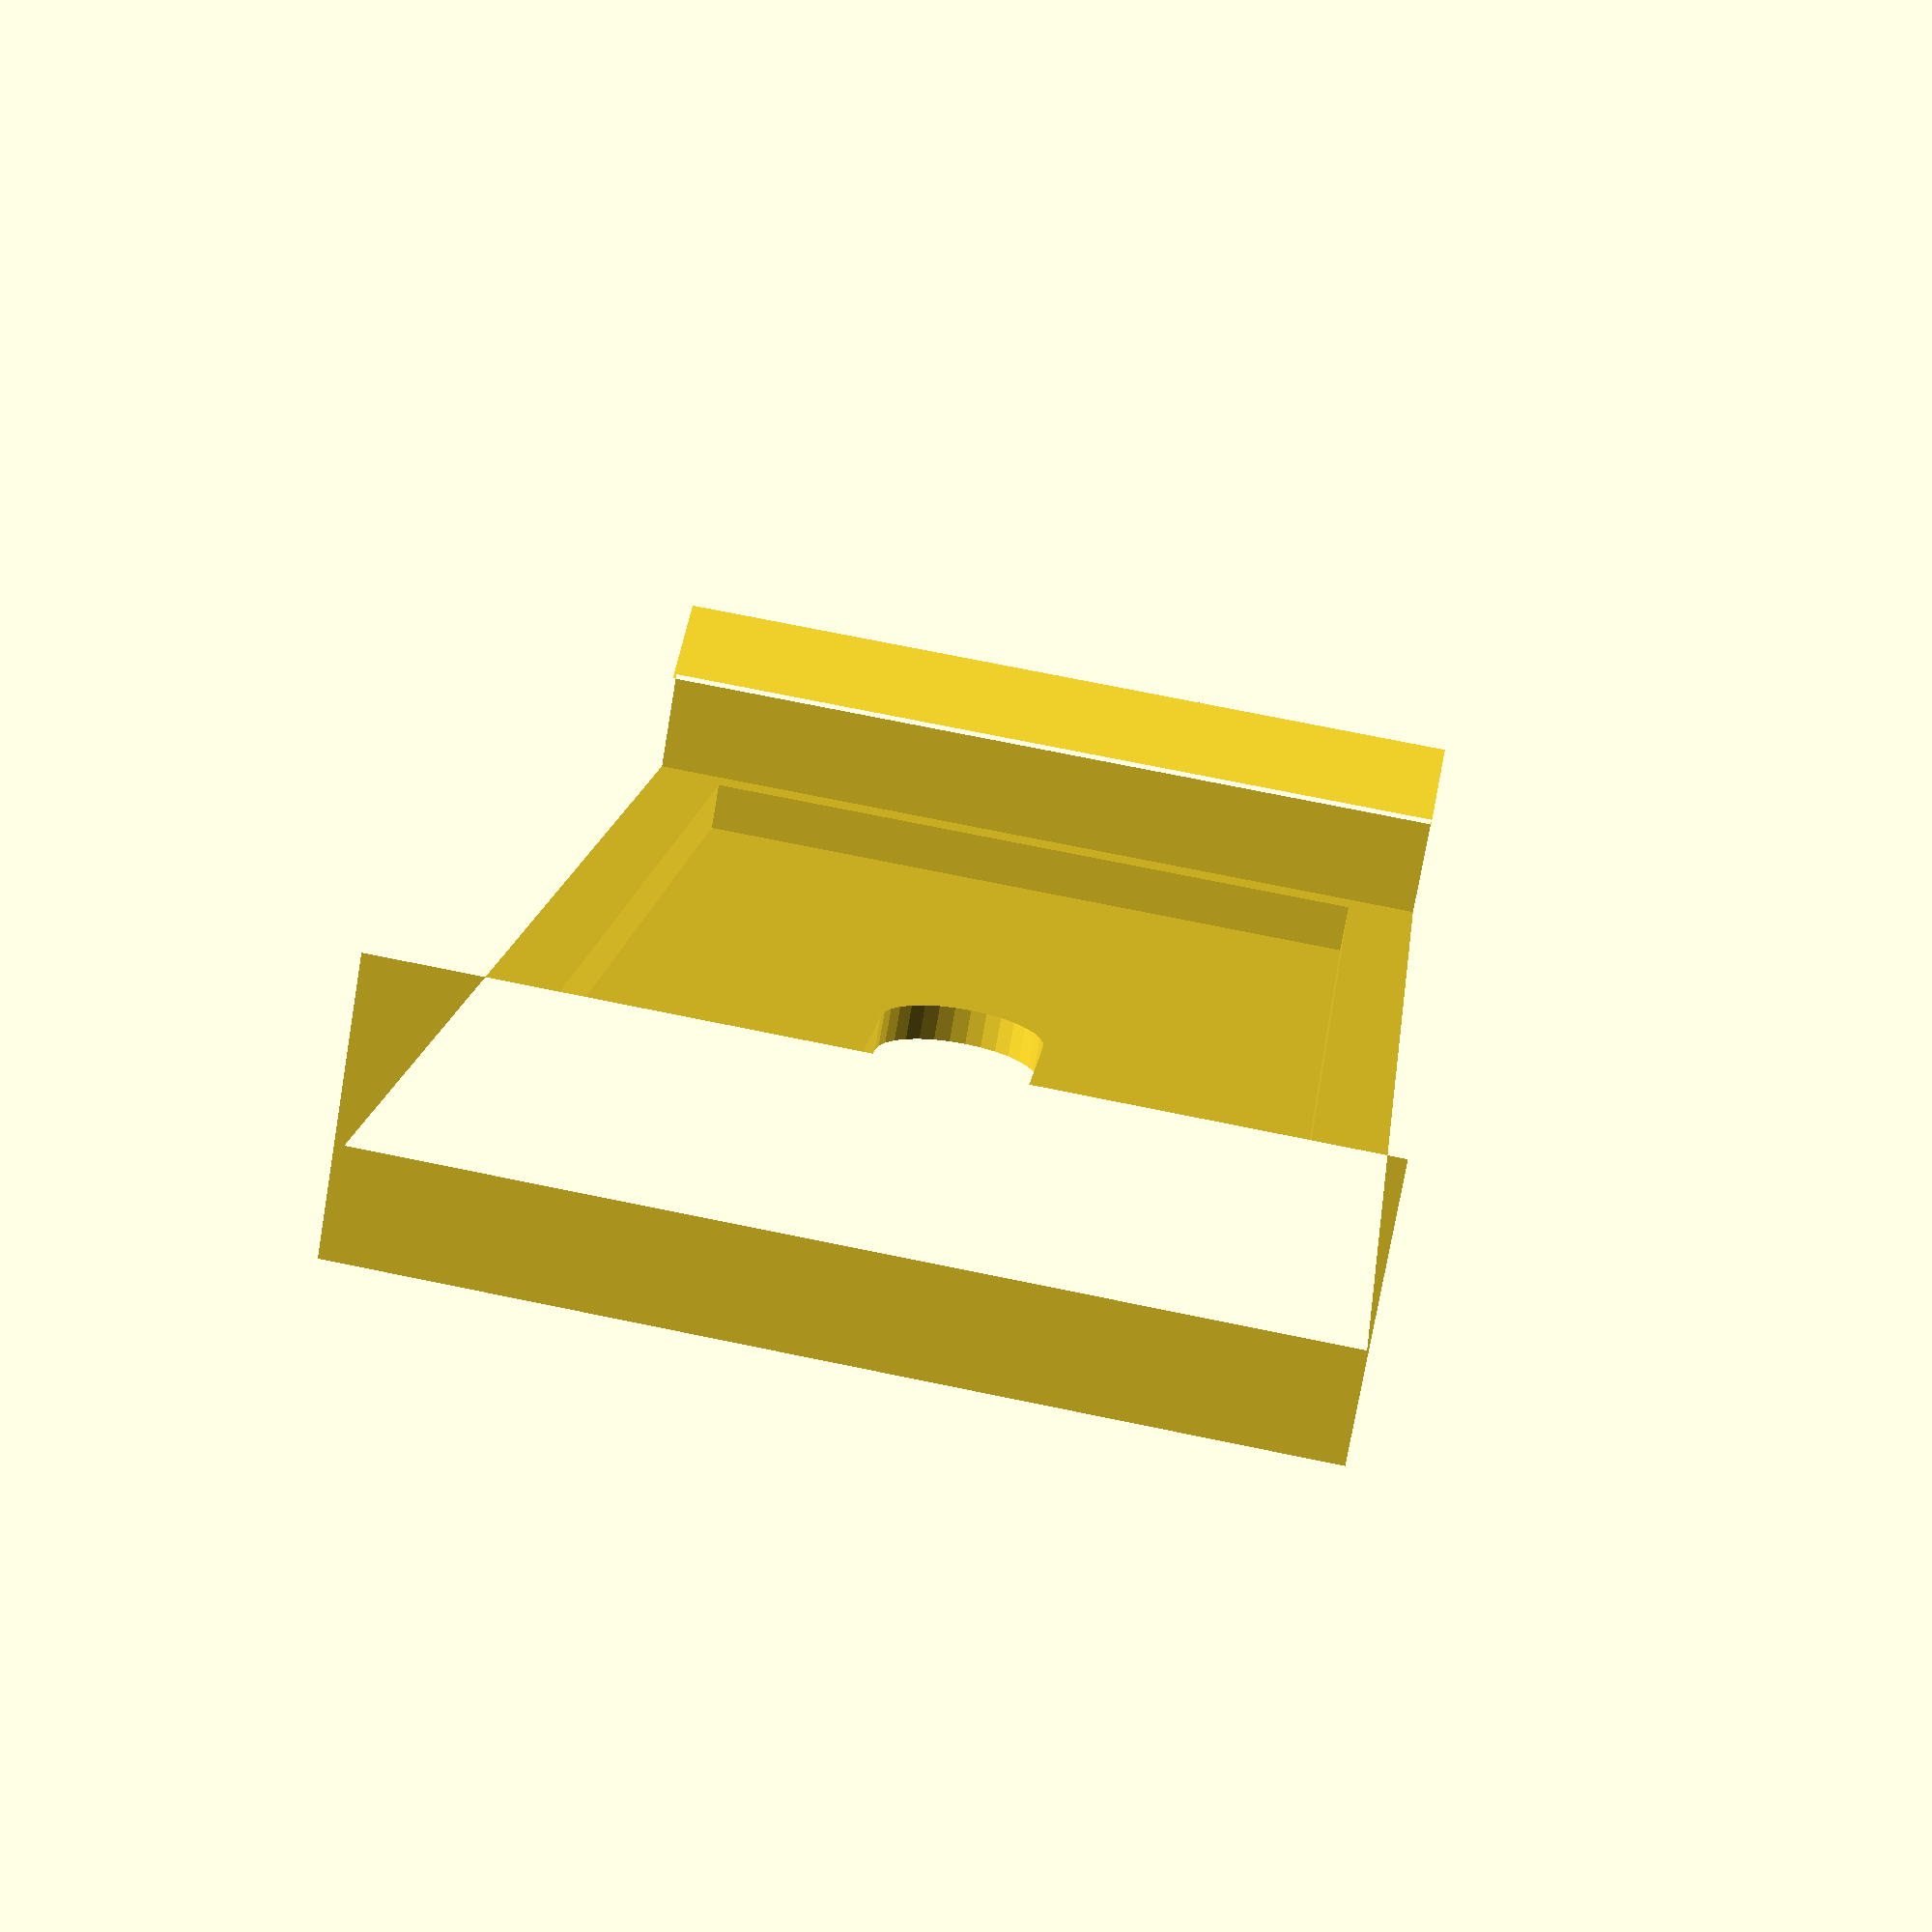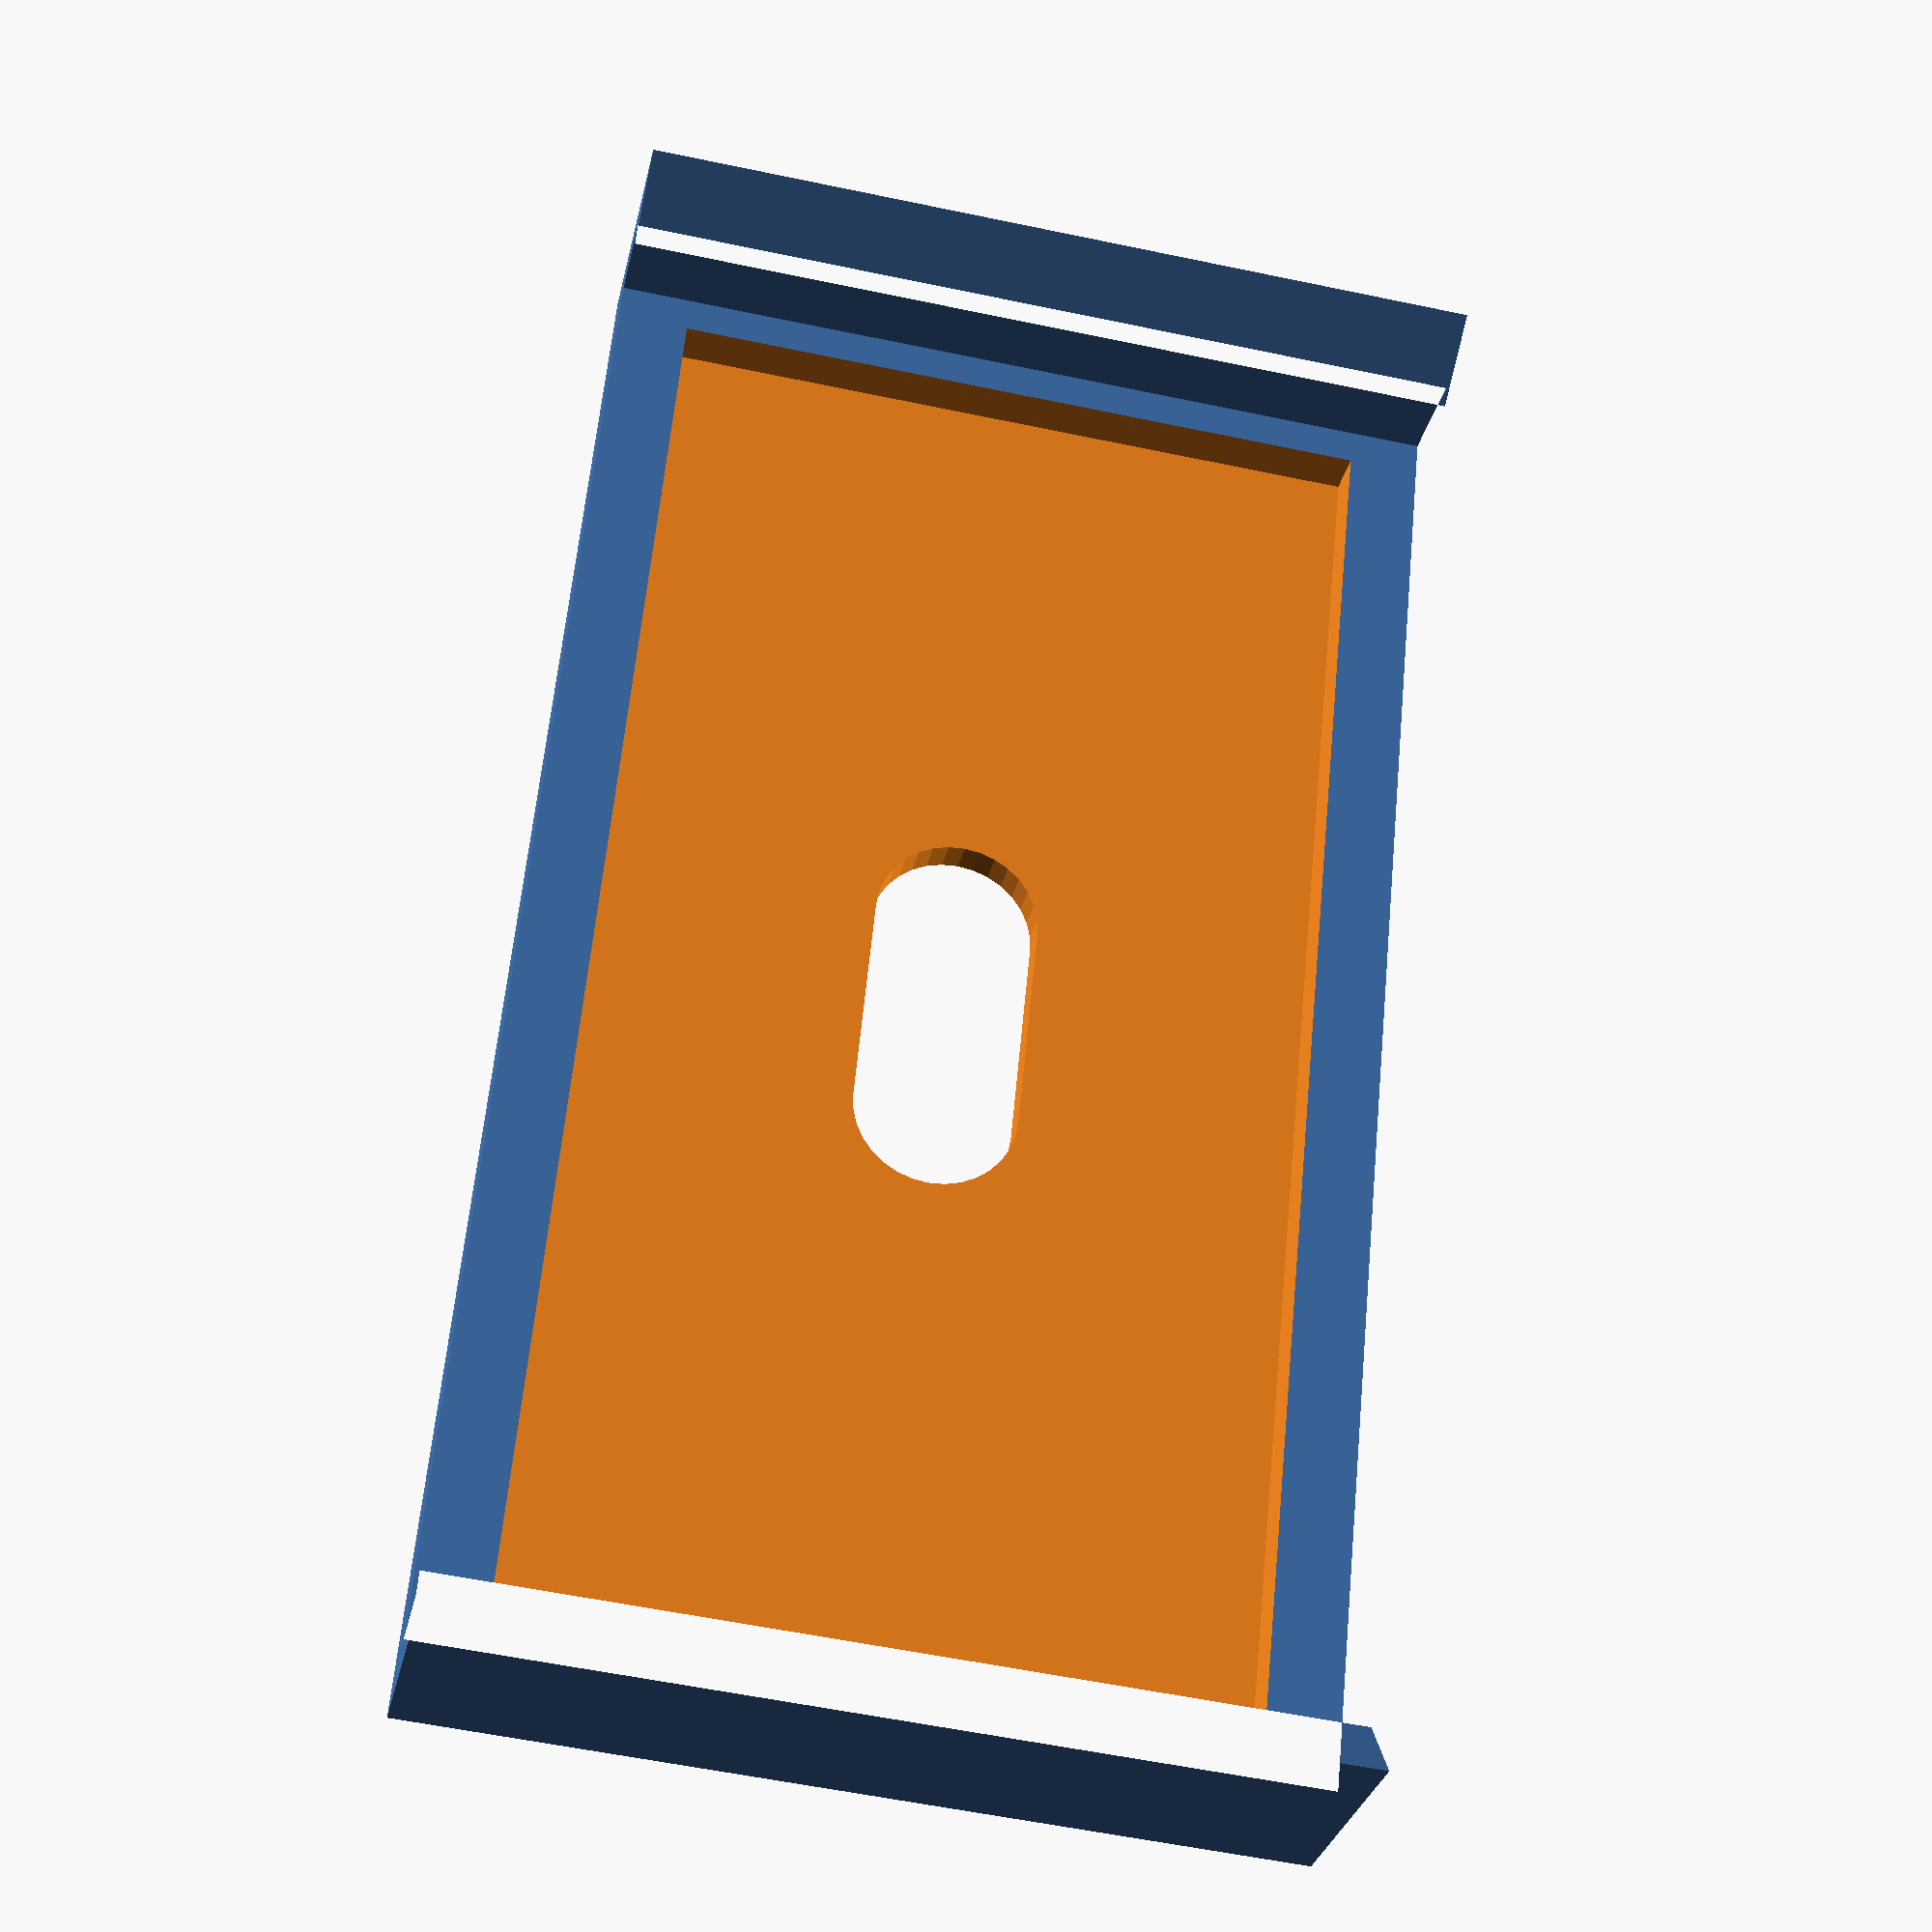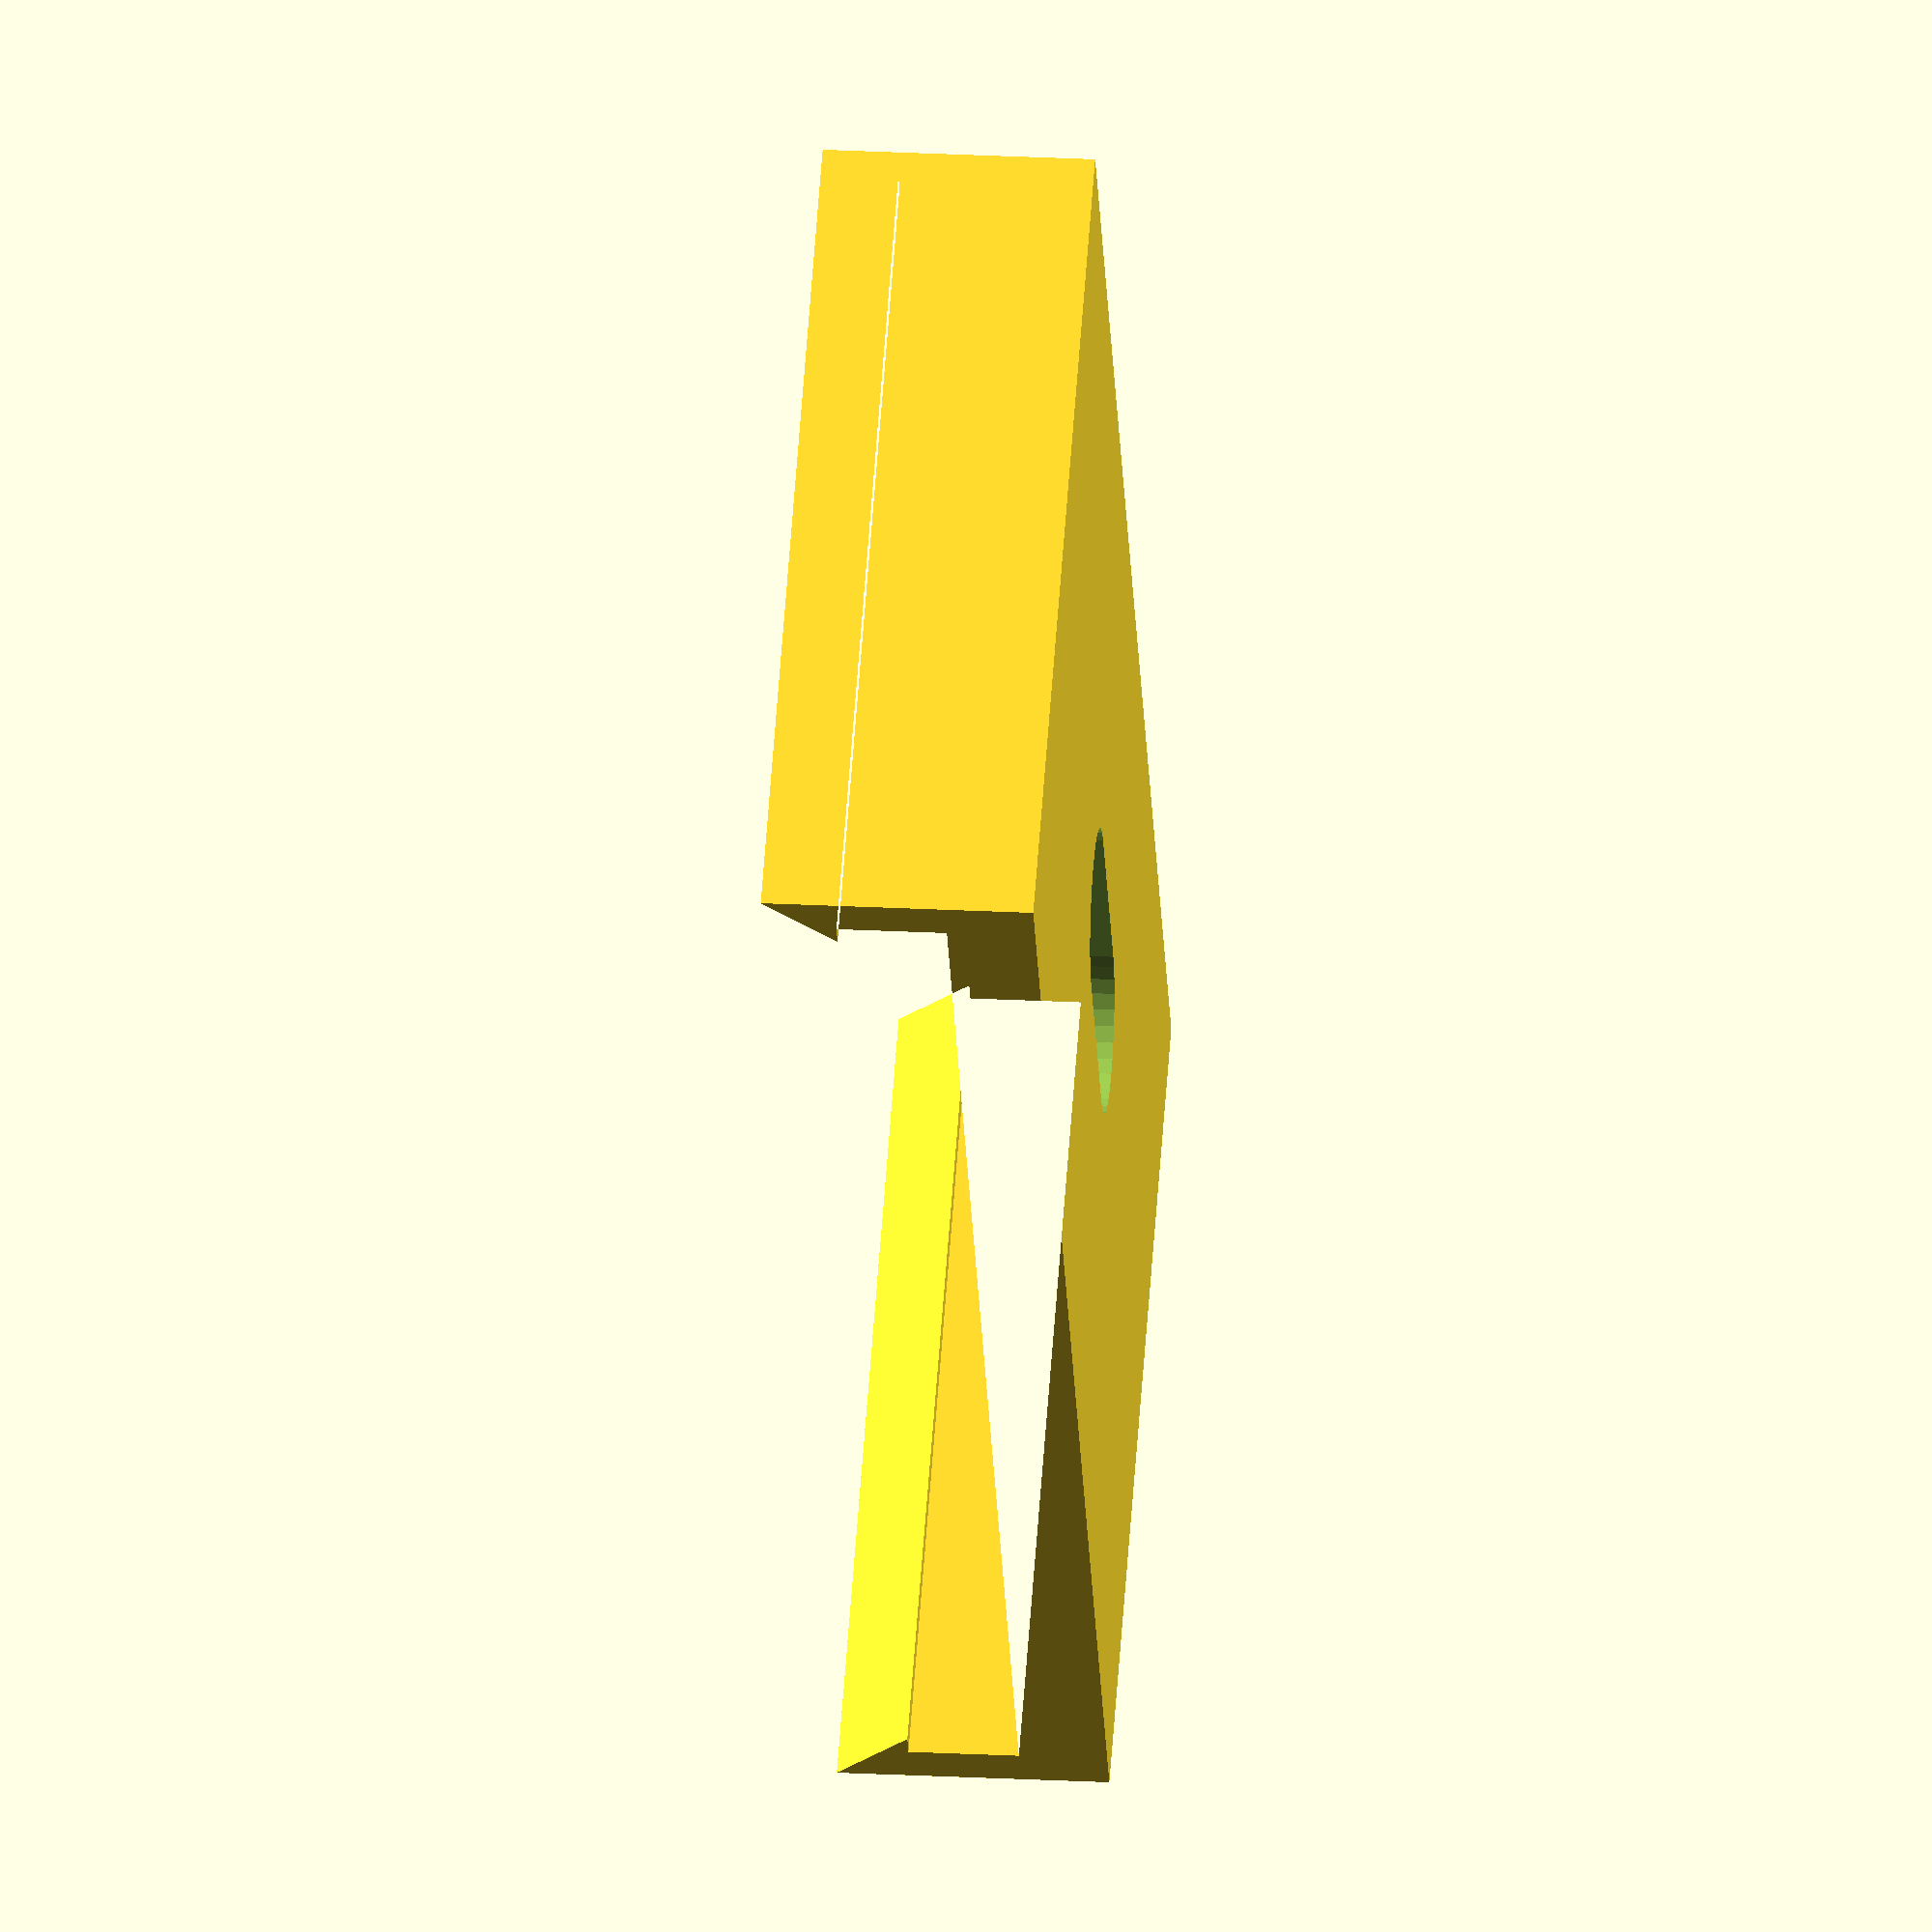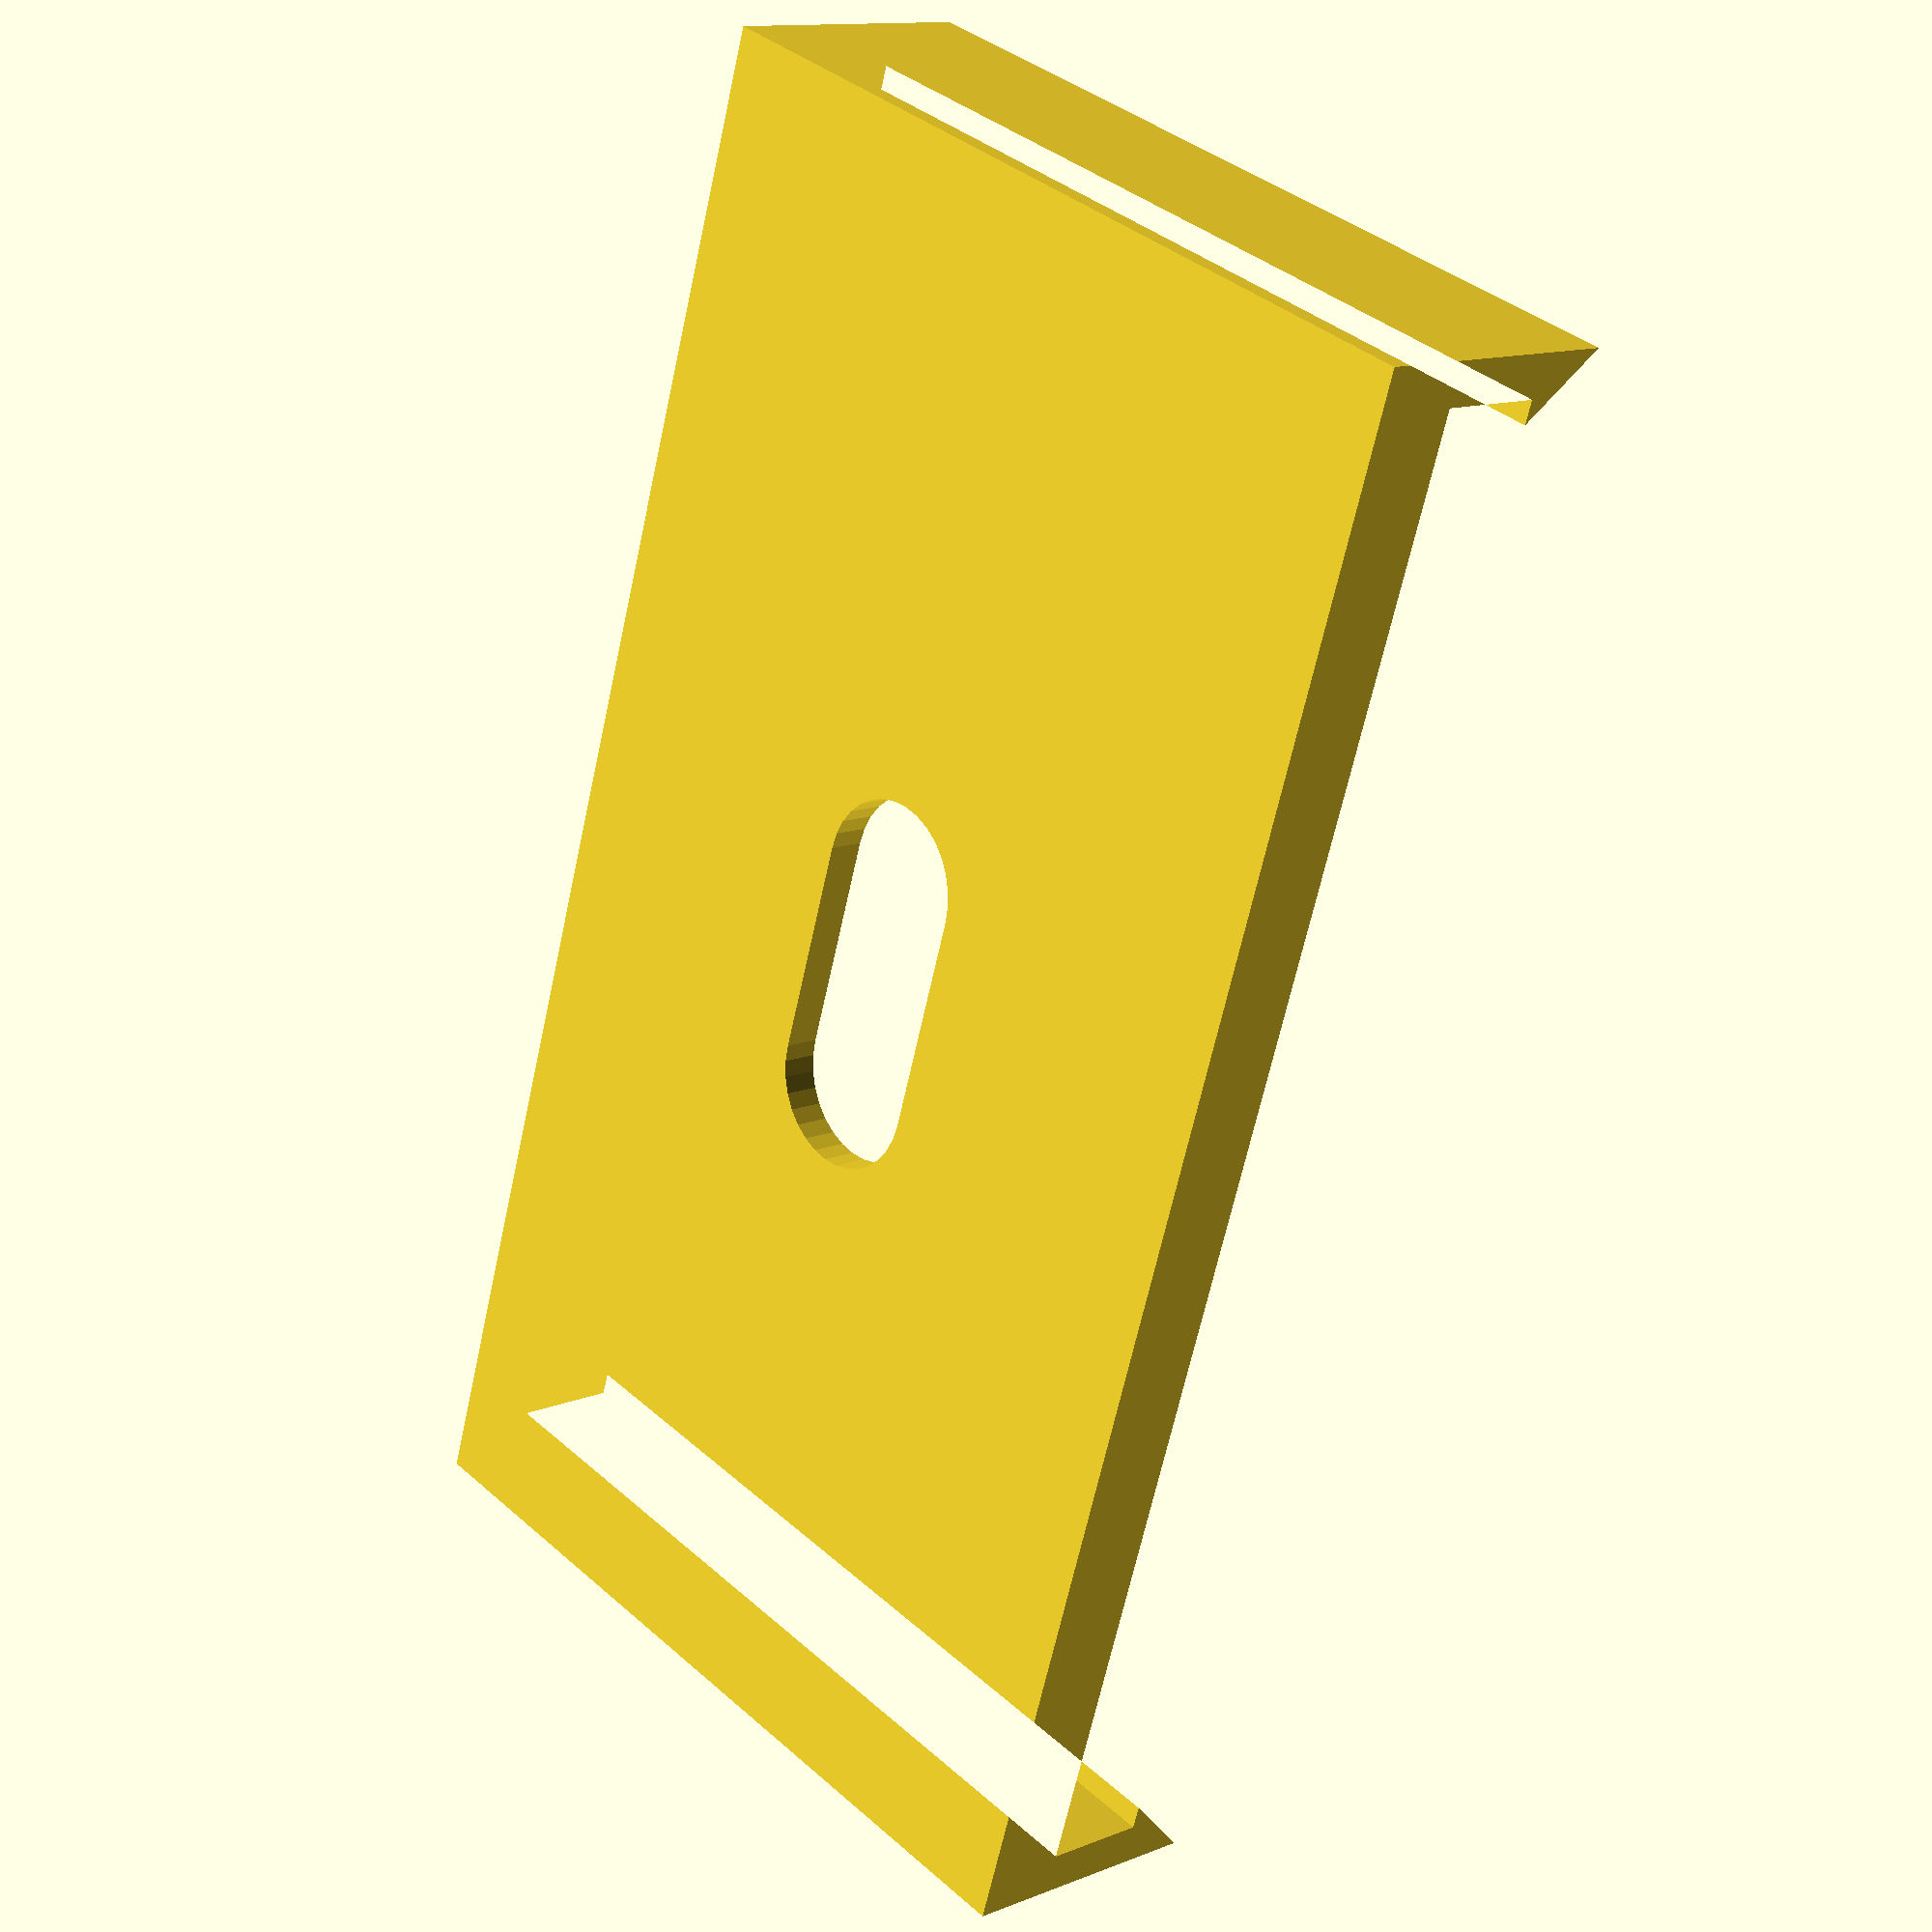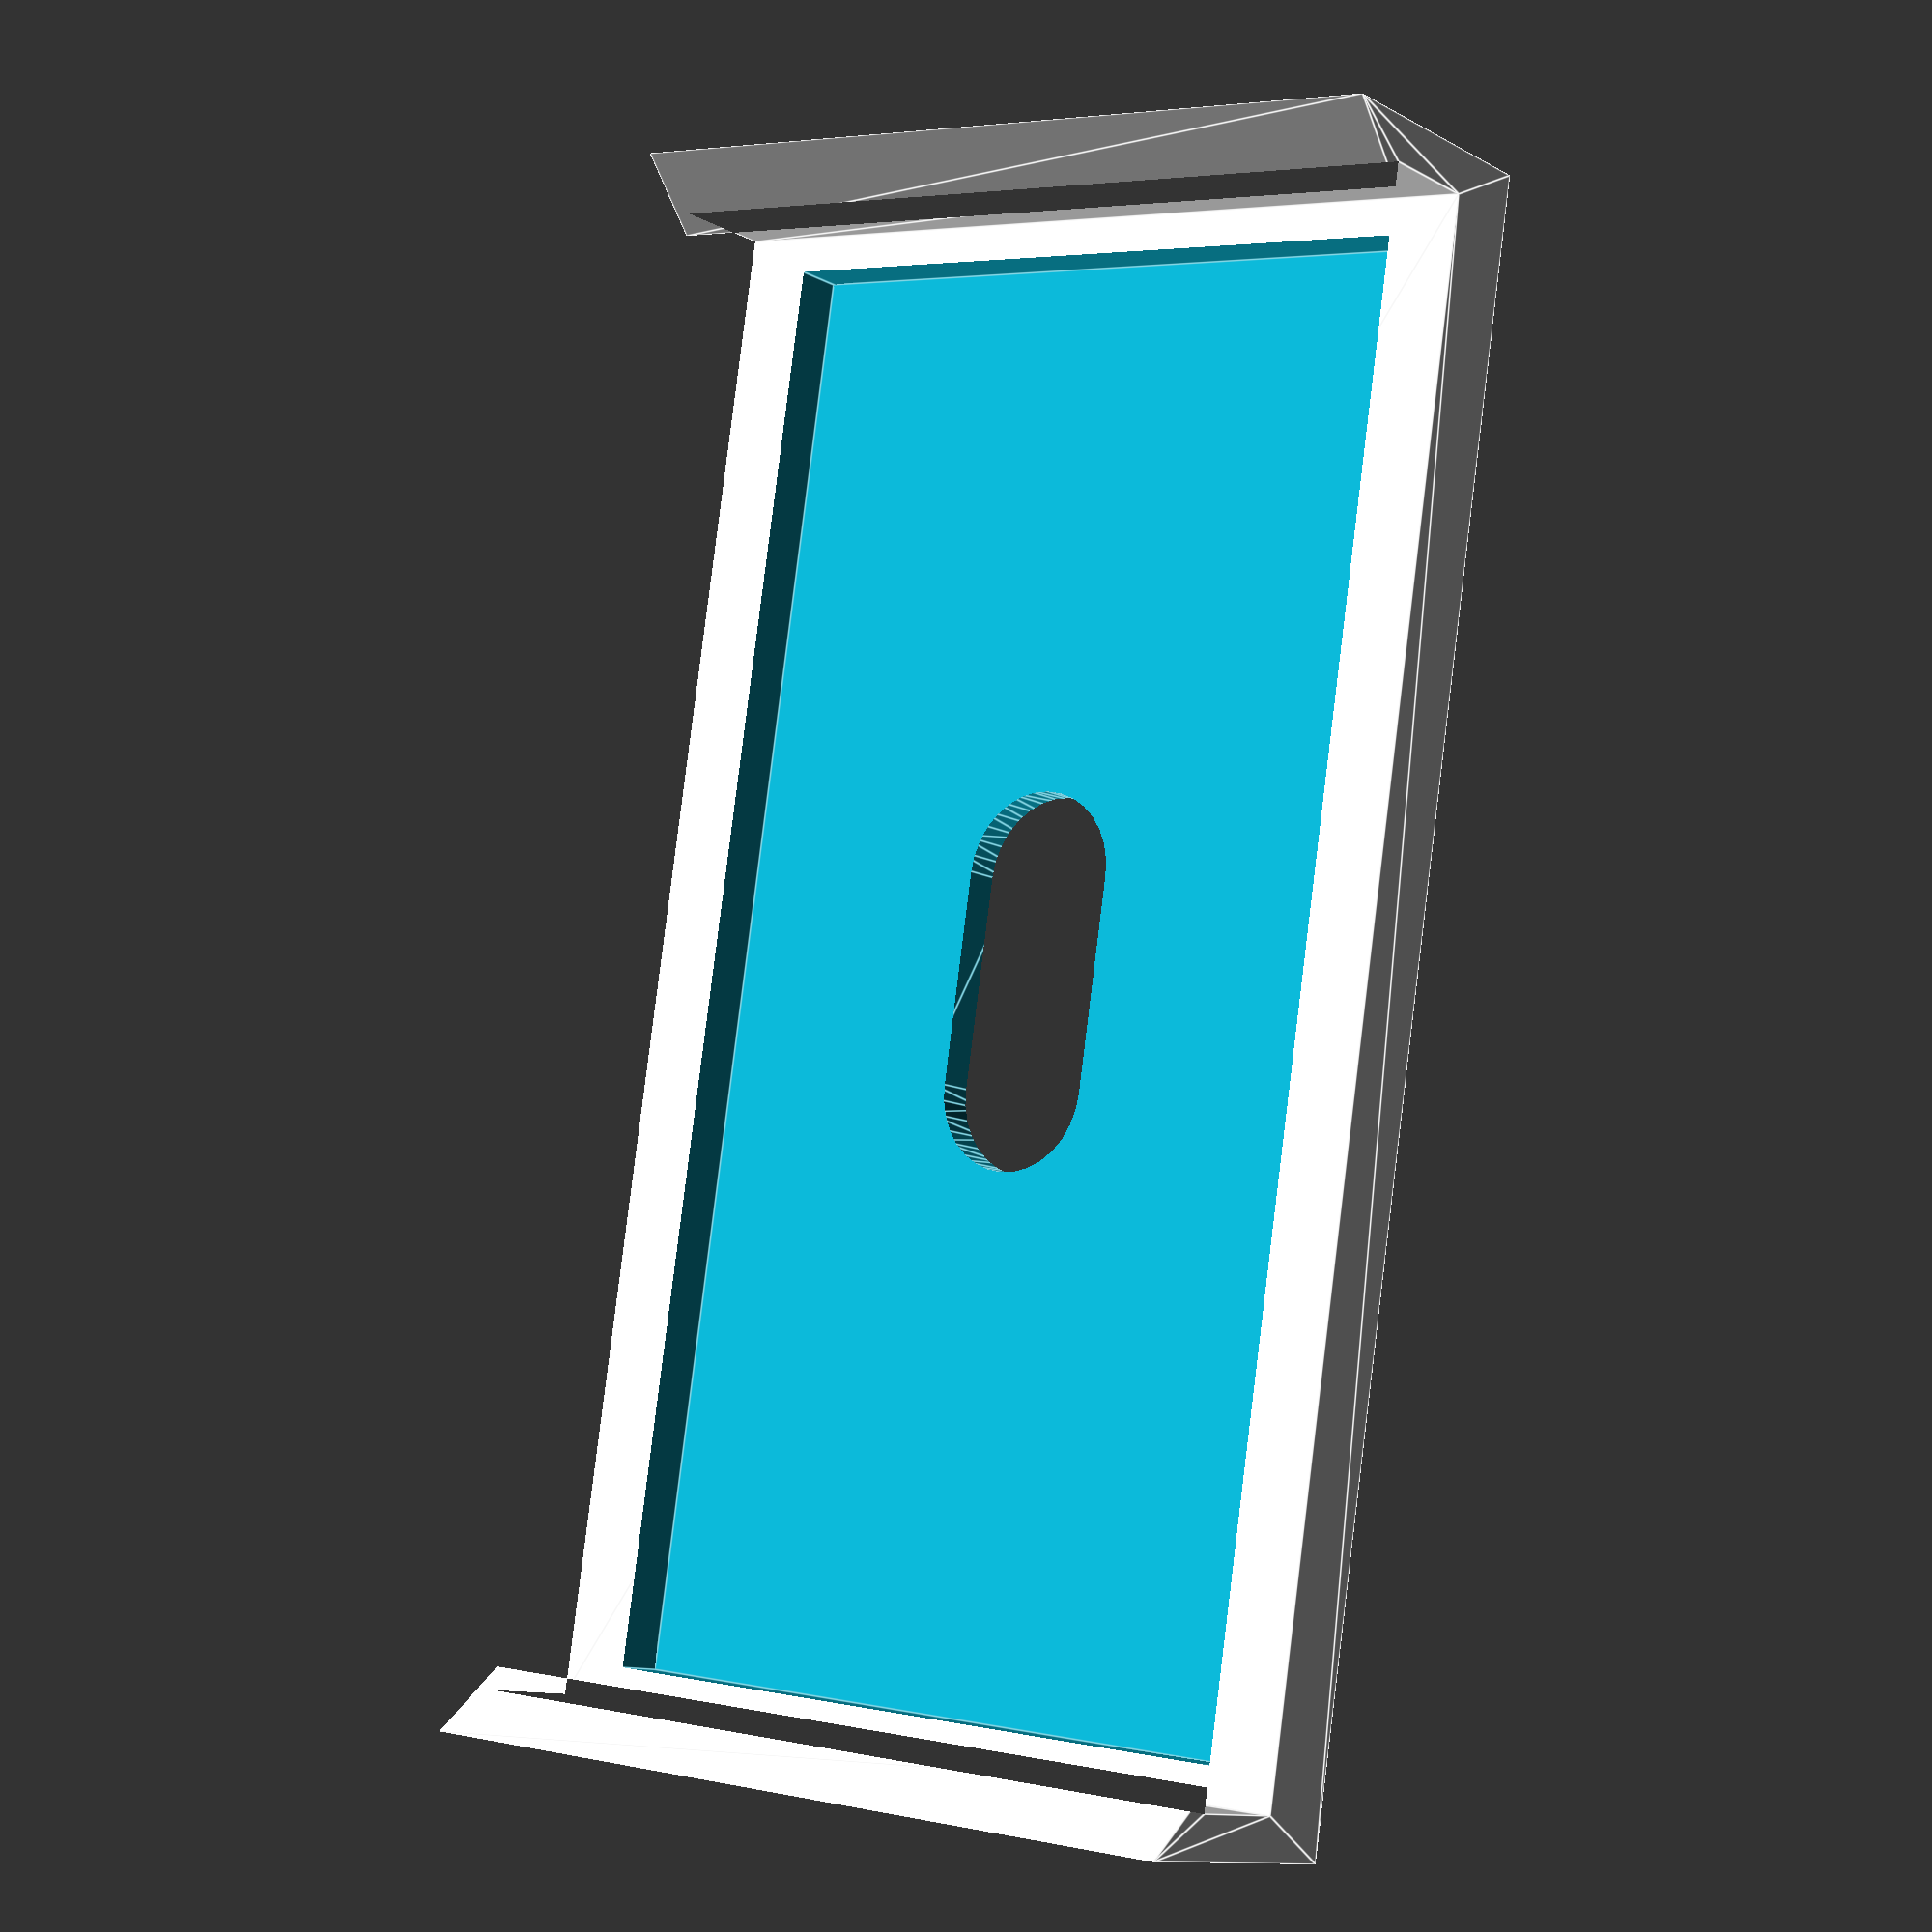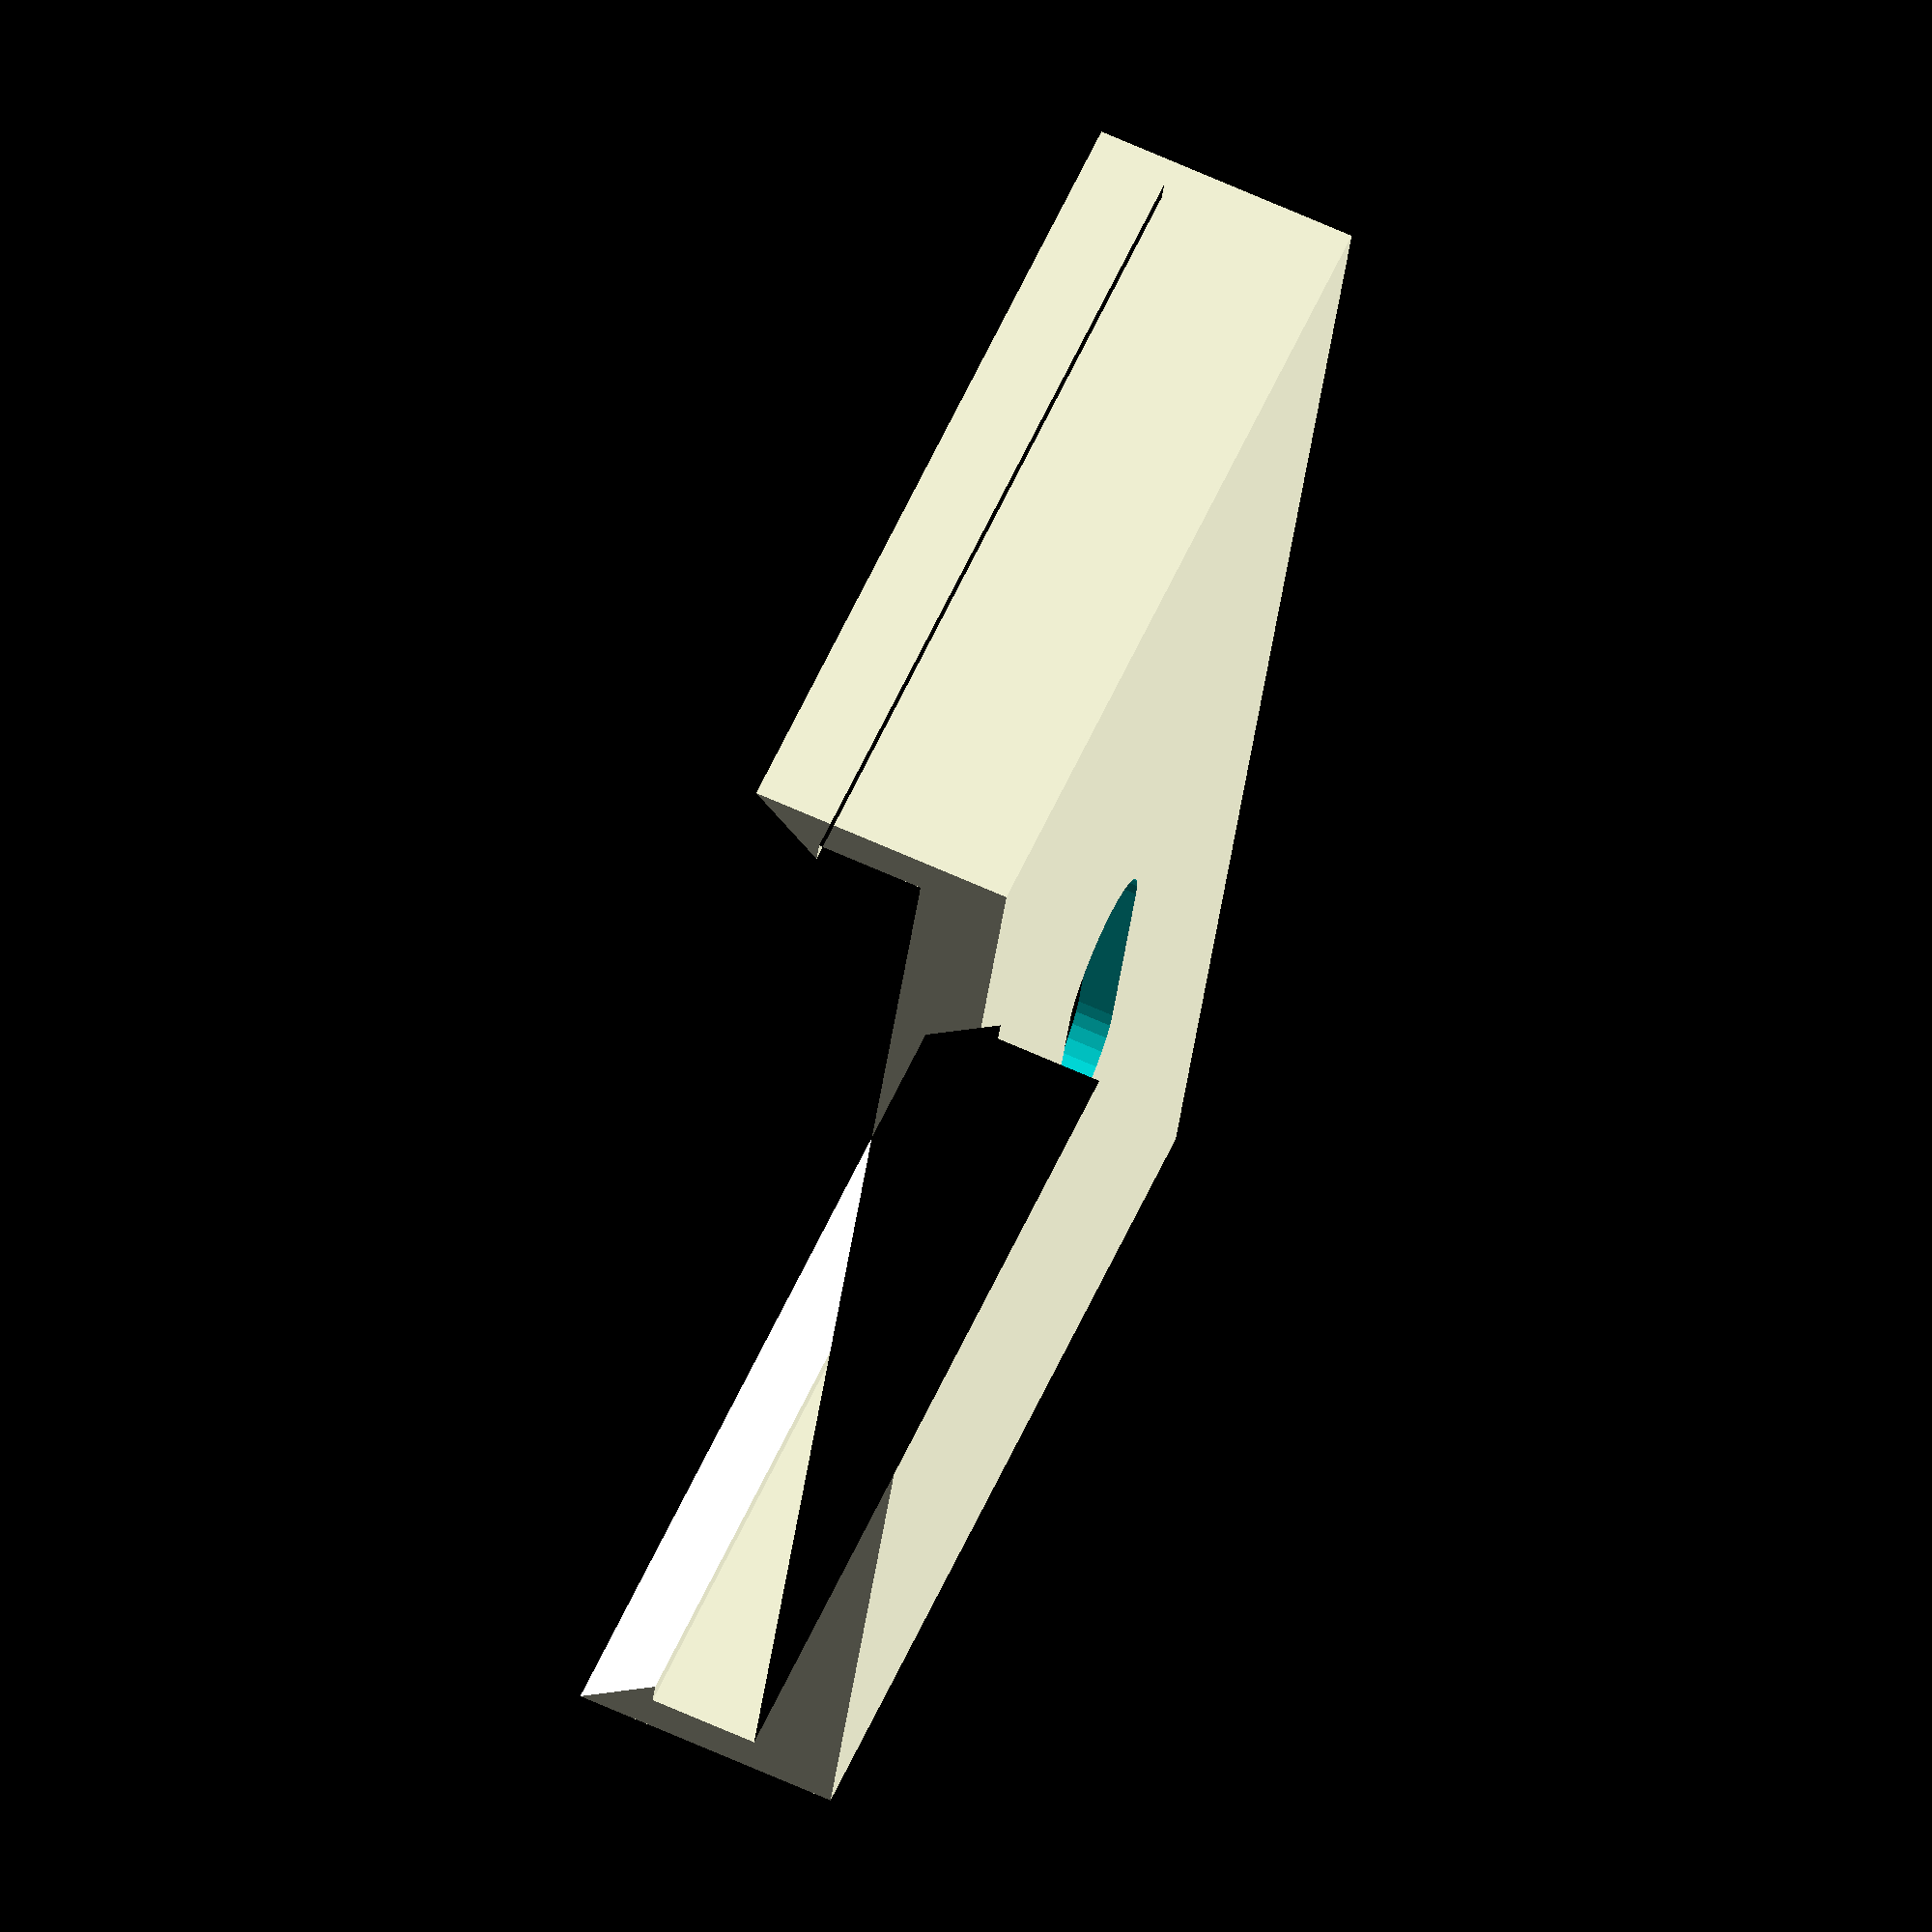
<openscad>
$fn=32;
width = 24;
channel_width = 42.3;
latch_height = 2;
overhang = 0.66;
wall_thickness = 3;
box_thickness = 2.4;
bottom_thickness = 1;
screw_hole_radius = 2.3;
screw_hole_width = 6;

outer_x = channel_width/2 + 1.2;

difference() {
  rotate([90,0,0])
  translate([0, 0, -width/2])
  linear_extrude(width)
  polygon([
    [-outer_x, -box_thickness],
    [-outer_x, wall_thickness + latch_height],
    [-channel_width/2 + overhang, wall_thickness],
    [-channel_width/2, wall_thickness],
    [-channel_width/2, 0],
    [channel_width/2, 0],
    [channel_width/2, wall_thickness],
    [channel_width/2 - overhang, wall_thickness],
    [outer_x, wall_thickness + latch_height],
    [outer_x, -box_thickness],
  ]);
    
  translate([0, 0, -box_thickness/2 + bottom_thickness])
  cube([channel_width - 2, width - 4, box_thickness], center=true);


  translate([0, 0, -box_thickness - 1])
  hull() {
    translate([screw_hole_width/2, 0, 0])
    cylinder(h=bottom_thickness+2, r=screw_hole_radius);
    translate([-screw_hole_width/2, 0, 0])
    cylinder(h=bottom_thickness+2, r=screw_hole_radius);
  }
}

</openscad>
<views>
elev=254.5 azim=276.6 roll=189.7 proj=p view=wireframe
elev=208.9 azim=275.5 roll=191.4 proj=p view=wireframe
elev=335.1 azim=123.4 roll=94.8 proj=o view=solid
elev=347.8 azim=72.1 roll=226.5 proj=p view=wireframe
elev=11.0 azim=278.8 roll=36.5 proj=p view=edges
elev=109.3 azim=74.7 roll=66.2 proj=o view=solid
</views>
